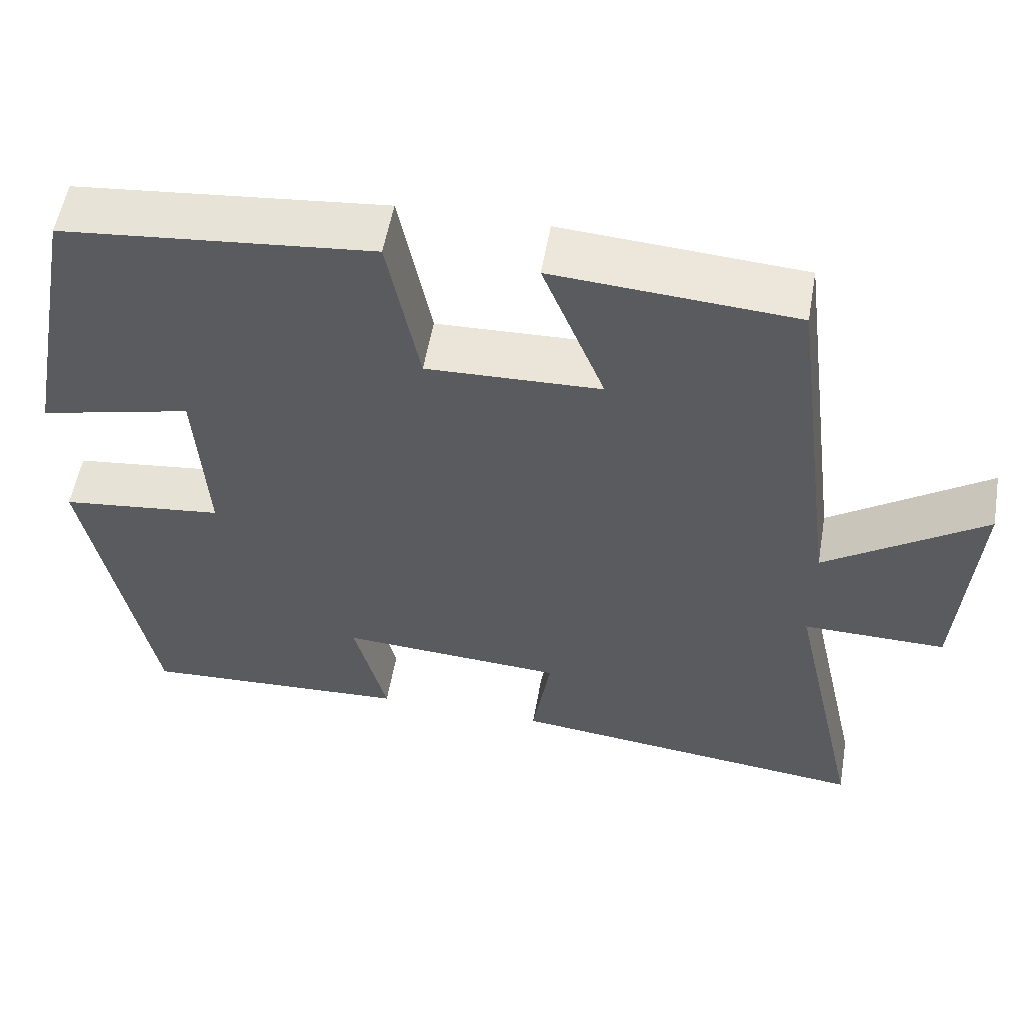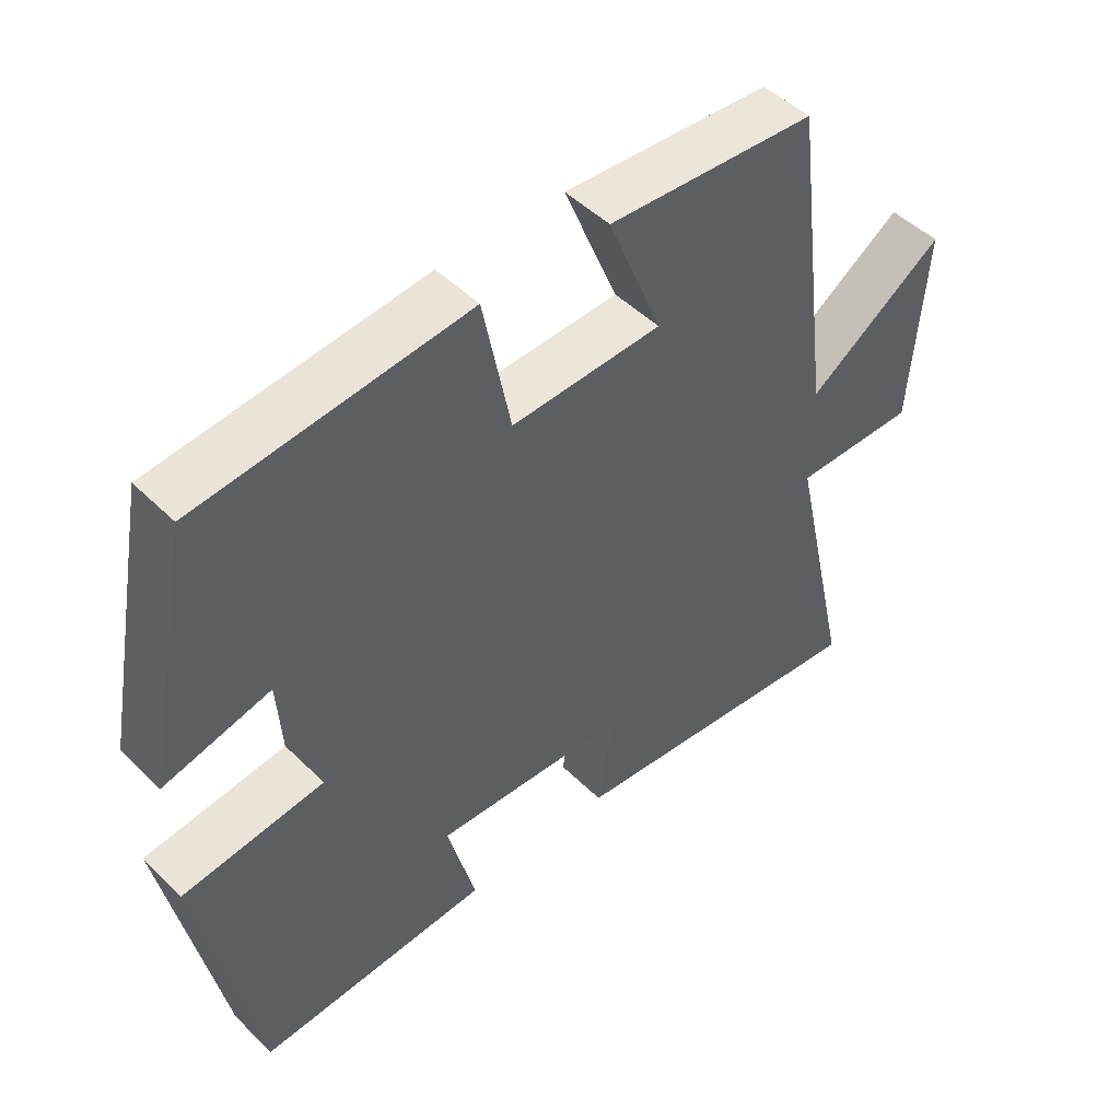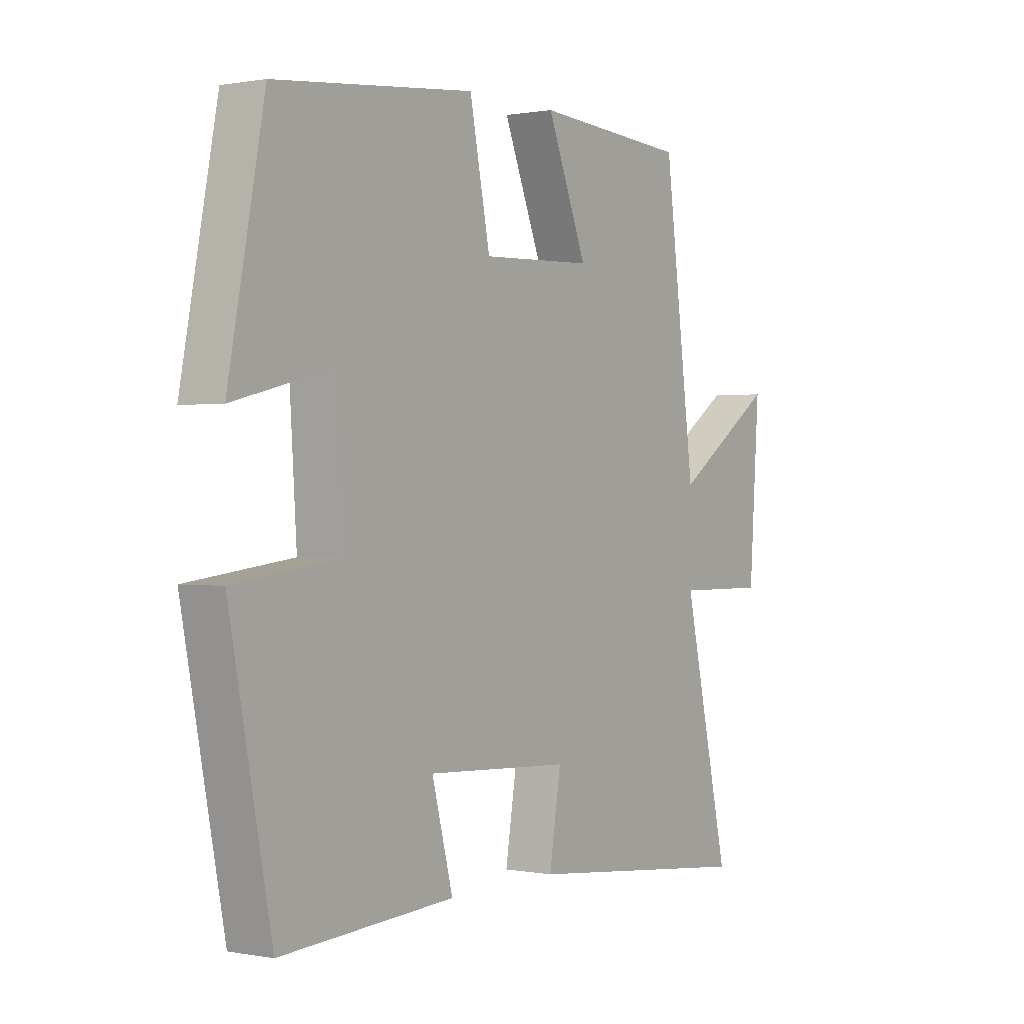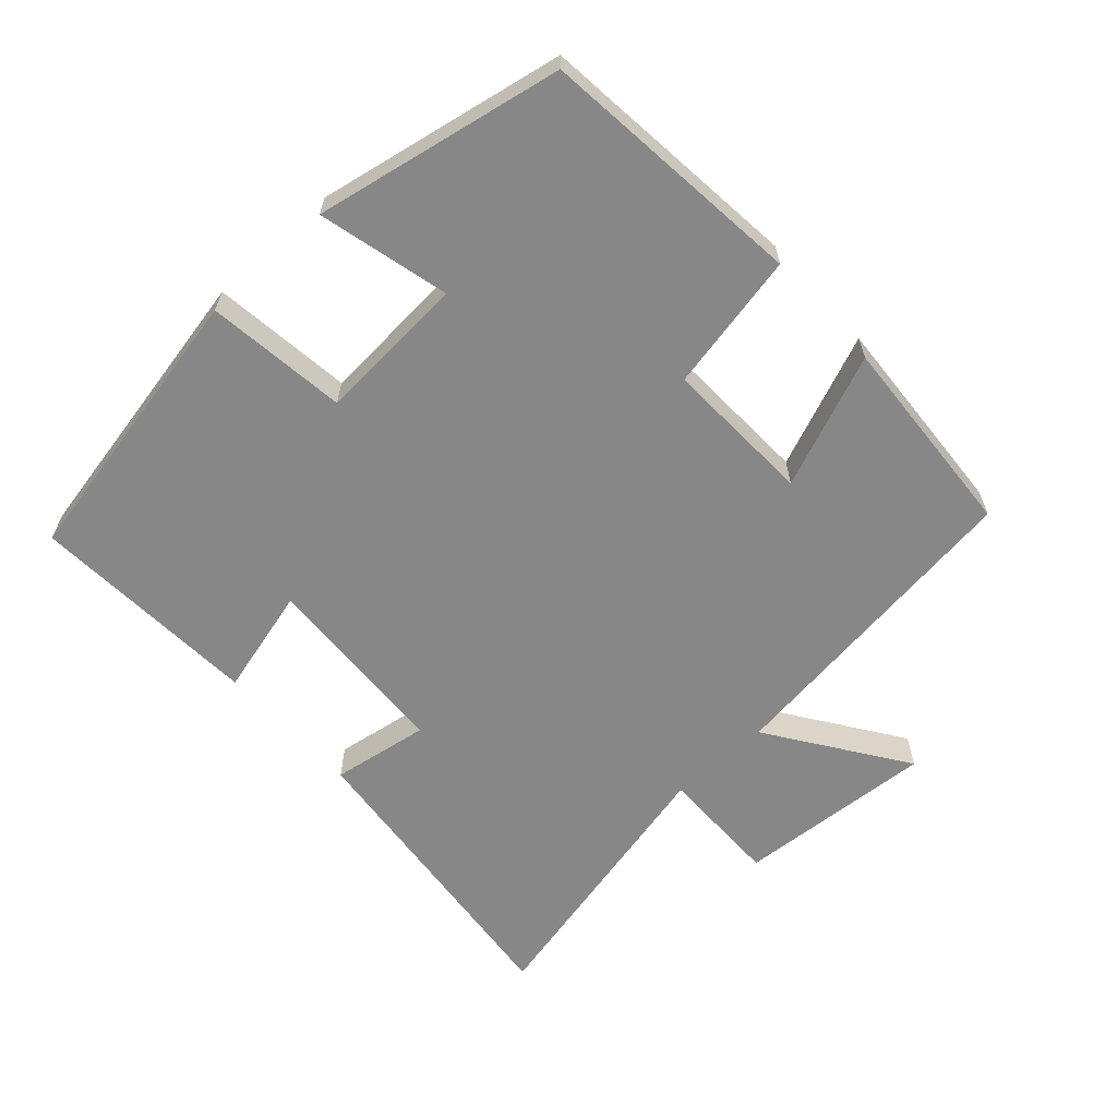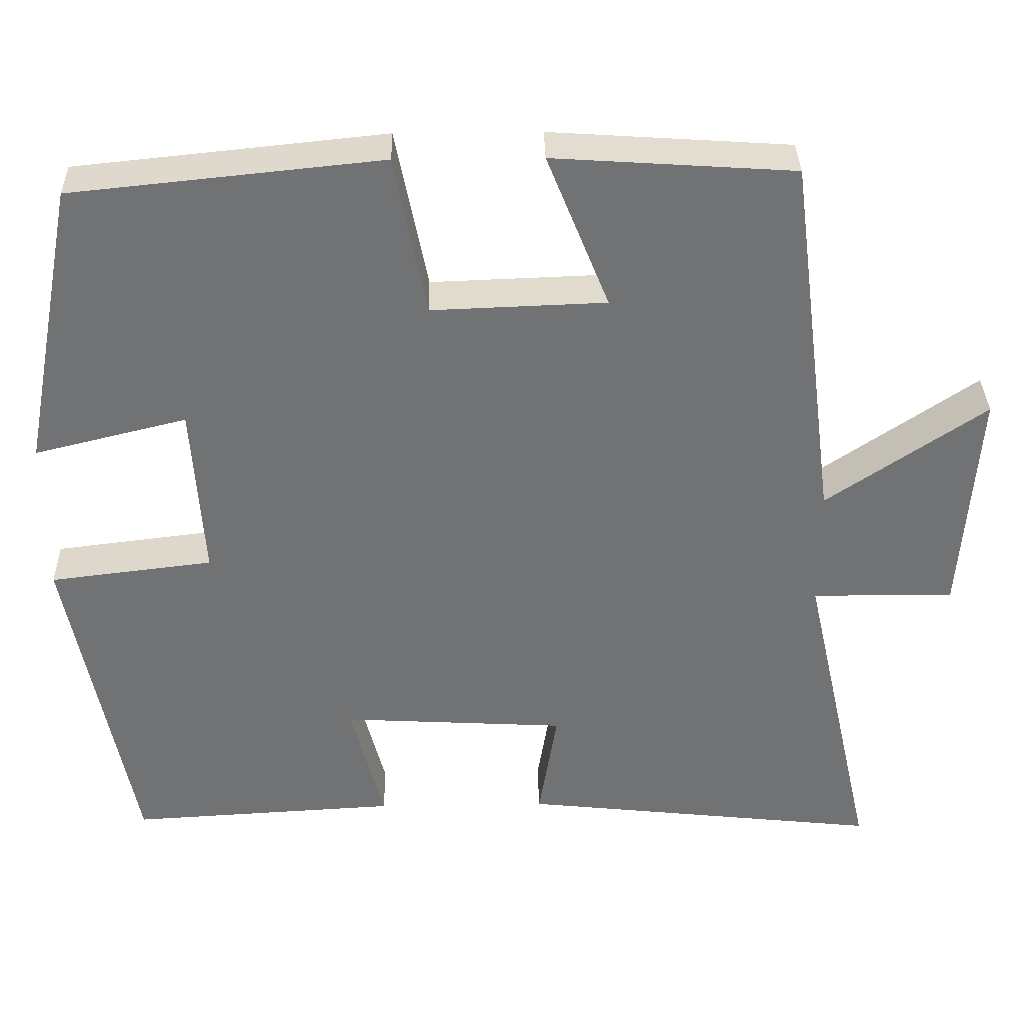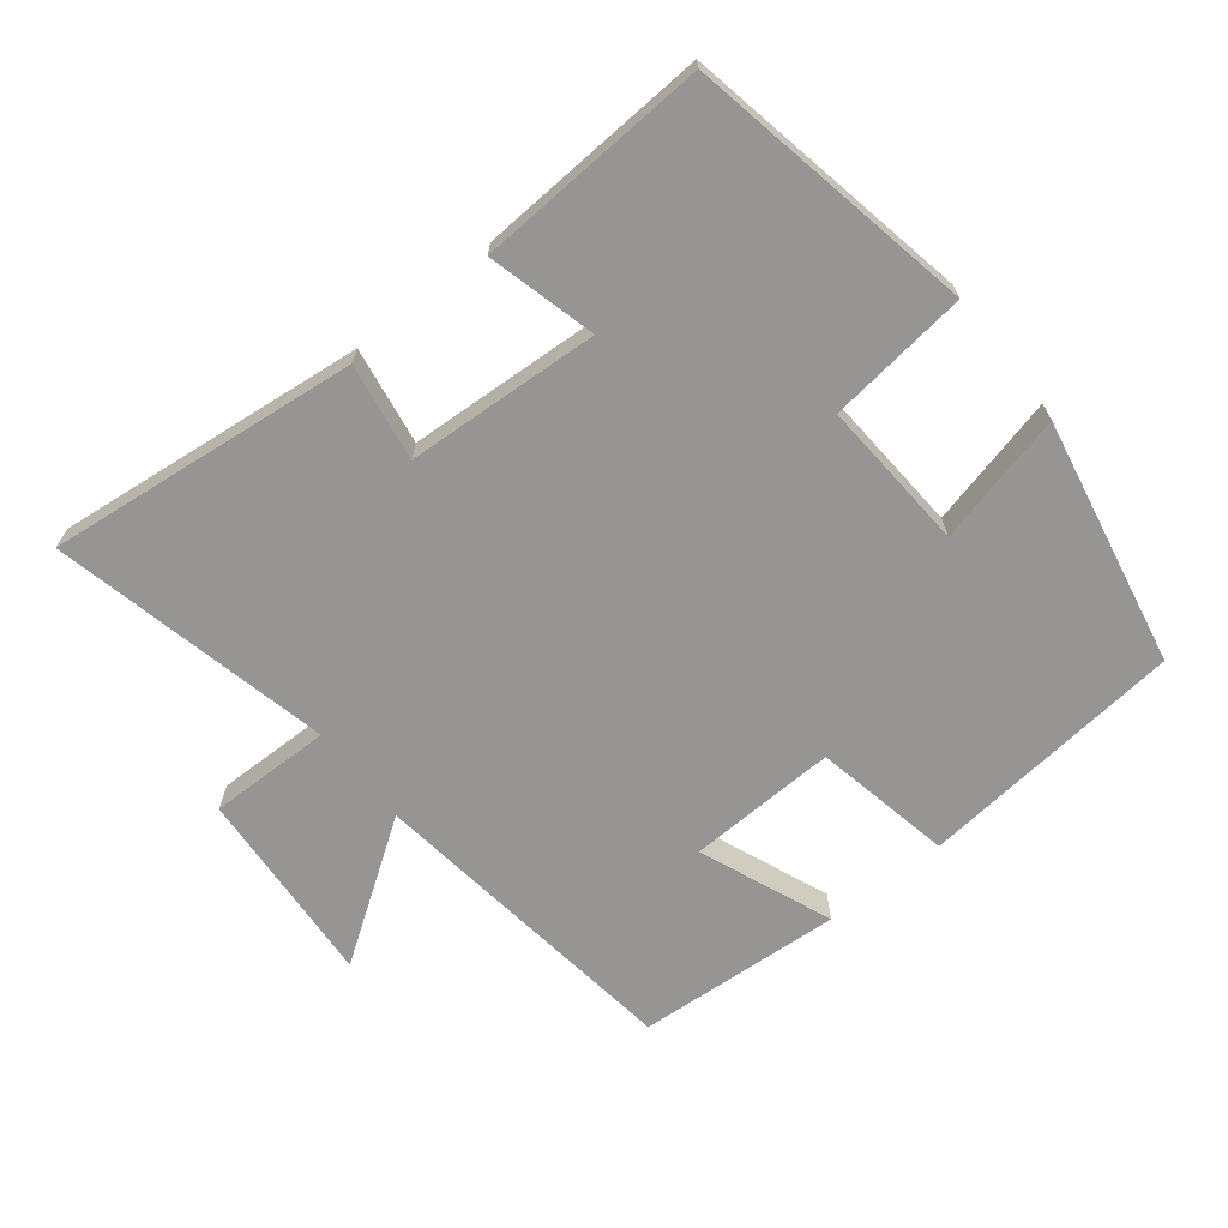
<metadata>
{"format":"obj","ext":"obj","renderer":"f3d","projection":"perspective","resolution":1024,"background":"white","views":[{"elev":55.2,"azim":9.9,"up":"+Z"},{"elev":48.3,"azim":-42.5,"up":"+Z"},{"elev":0.6,"azim":-55.4,"up":"+Z"},{"elev":-62.3,"azim":-47.7,"up":"+Y"},{"elev":34.6,"azim":-1.2,"up":"+Z"},{"elev":-67.6,"azim":-141.6,"up":"+Y"}]}
</metadata>
<code>
v -0.43 0.07 0.46
v -0.042 0.07 0.5
v -0.002 0.07 0.298
v 0.216 0.07 0.306
v 0.138 0.07 0.5
v 0.439 0.07 0.48
v 0.5 0.07 0.011
v 0.699 0.07 0.147
v 0.679 0.07 -0.143
v 0.5 0.07 -0.141
v 0.592 0.07 -0.55
v 0.137 0.07 -0.5
v 0.16 0.07 -0.358
v -0.122 0.07 -0.342
v -0.081 0.07 -0.5
v -0.419 0.07 -0.519
v -0.5 0.07 -0.1
v -0.295 0.07 -0.075
v -0.309 0.07 0.145
v -0.5 0.07 0.098
v -0.43 0 0.46
v -0.042 0 0.5
v -0.002 0 0.298
v 0.216 0 0.306
v 0.138 0 0.5
v 0.439 0 0.48
v 0.5 0 0.011
v 0.699 0 0.147
v 0.679 0 -0.143
v 0.5 0 -0.141
v 0.592 0 -0.55
v 0.137 0 -0.5
v 0.16 0 -0.358
v -0.122 0 -0.342
v -0.081 0 -0.5
v -0.419 0 -0.519
v -0.5 0 -0.1
v -0.295 0 -0.075
v -0.309 0 0.145
v -0.5 0 0.098
f 19 20 1 2
f 18 19 2 3
f 15 16 17 18
f 14 15 18
f 13 14 18 3
f 10 11 12 13
f 10 13 3 4
f 7 8 9 10
f 6 7 10
f 4 5 6 10
f 22 21 40 39
f 23 22 39 38
f 38 37 36 35
f 38 35 34
f 23 38 34 33
f 33 32 31 30
f 24 23 33 30
f 30 29 28 27
f 30 27 26
f 30 26 25 24
f 1 21 22 2
f 2 22 23 3
f 3 23 24 4
f 4 24 25 5
f 5 25 26 6
f 6 26 27 7
f 7 27 28 8
f 8 28 29 9
f 9 29 30 10
f 10 30 31 11
f 11 31 32 12
f 12 32 33 13
f 13 33 34 14
f 14 34 35 15
f 15 35 36 16
f 16 36 37 17
f 17 37 38 18
f 18 38 39 19
f 19 39 40 20
f 20 40 21 1

</code>
